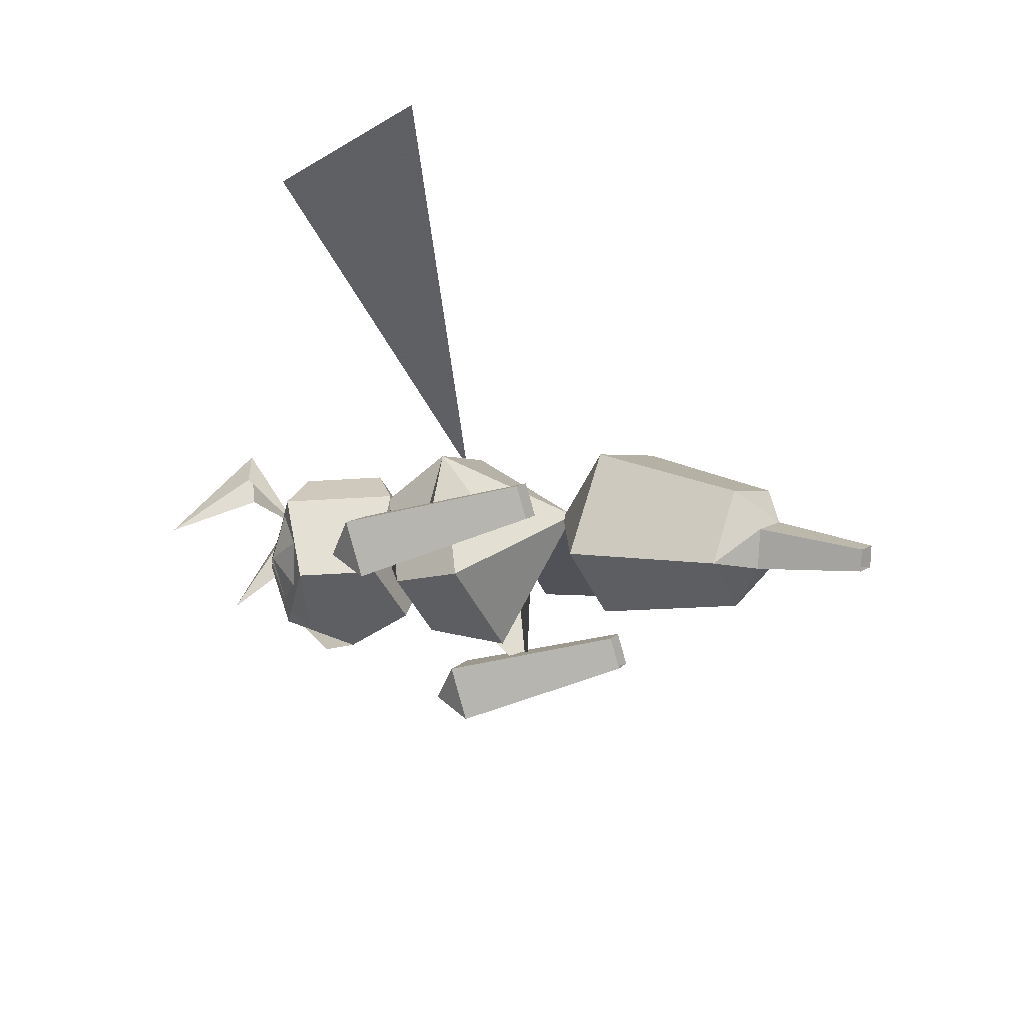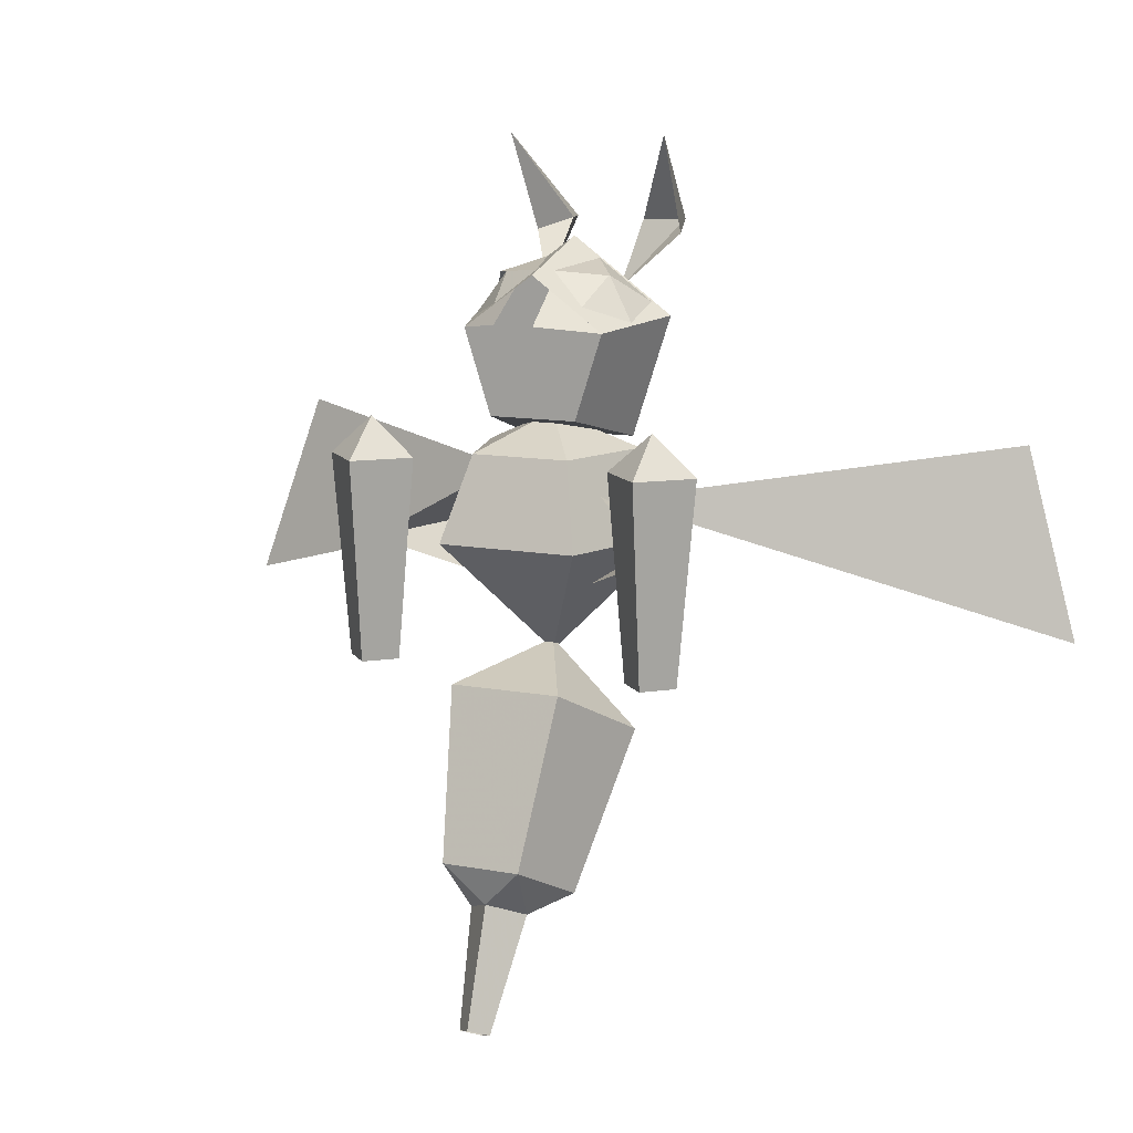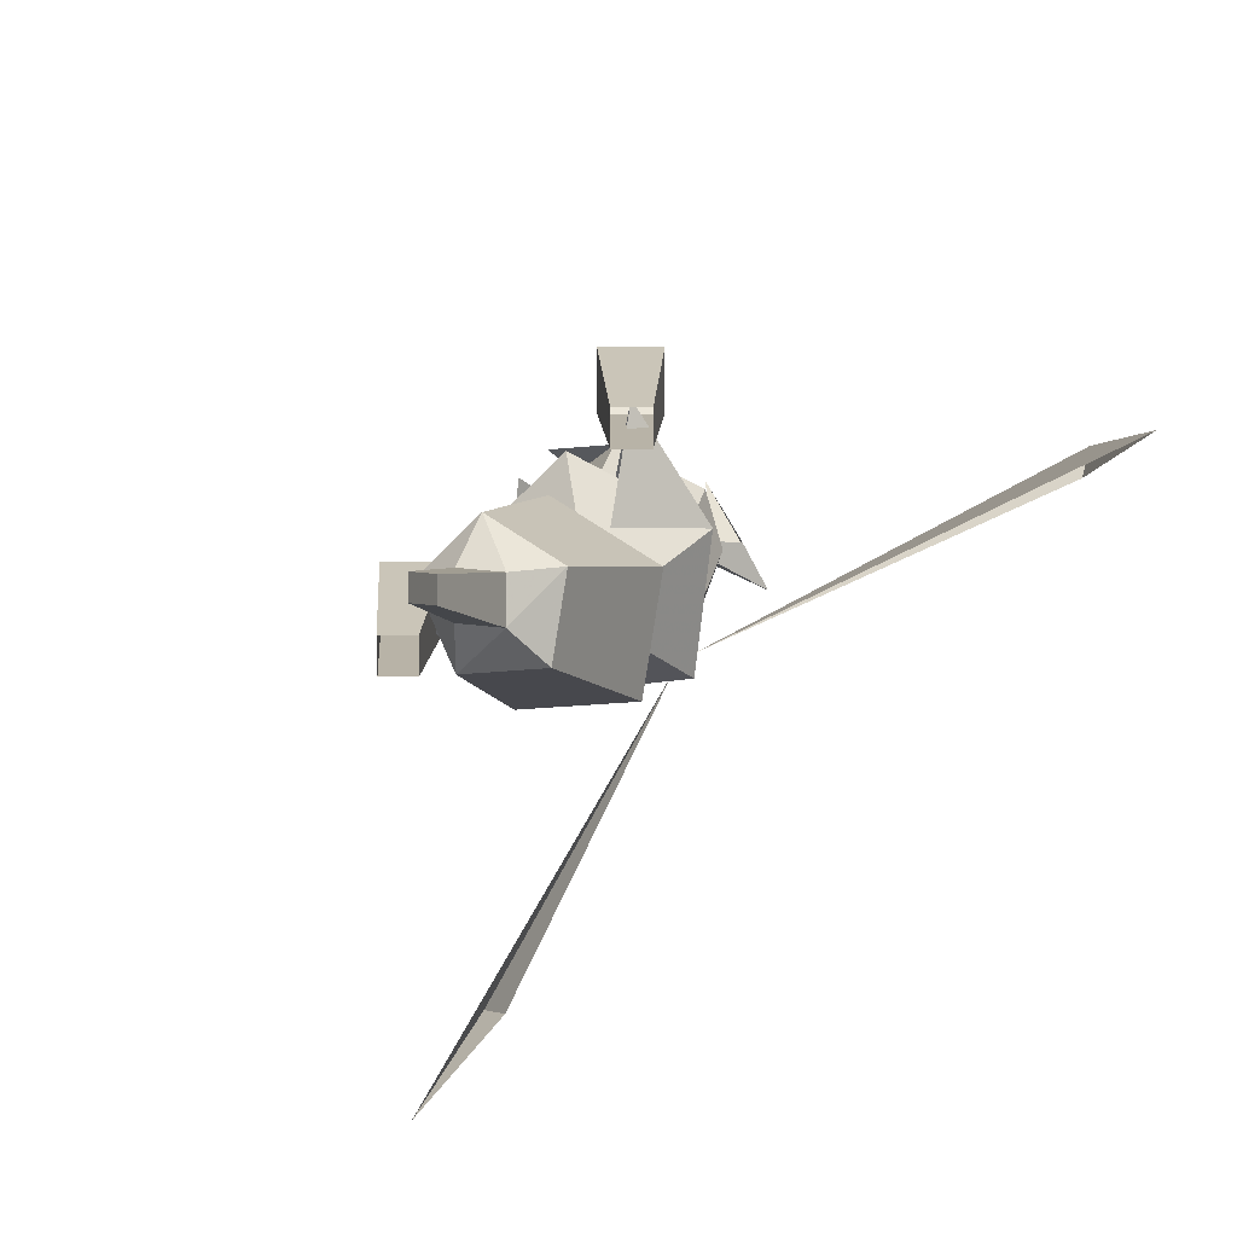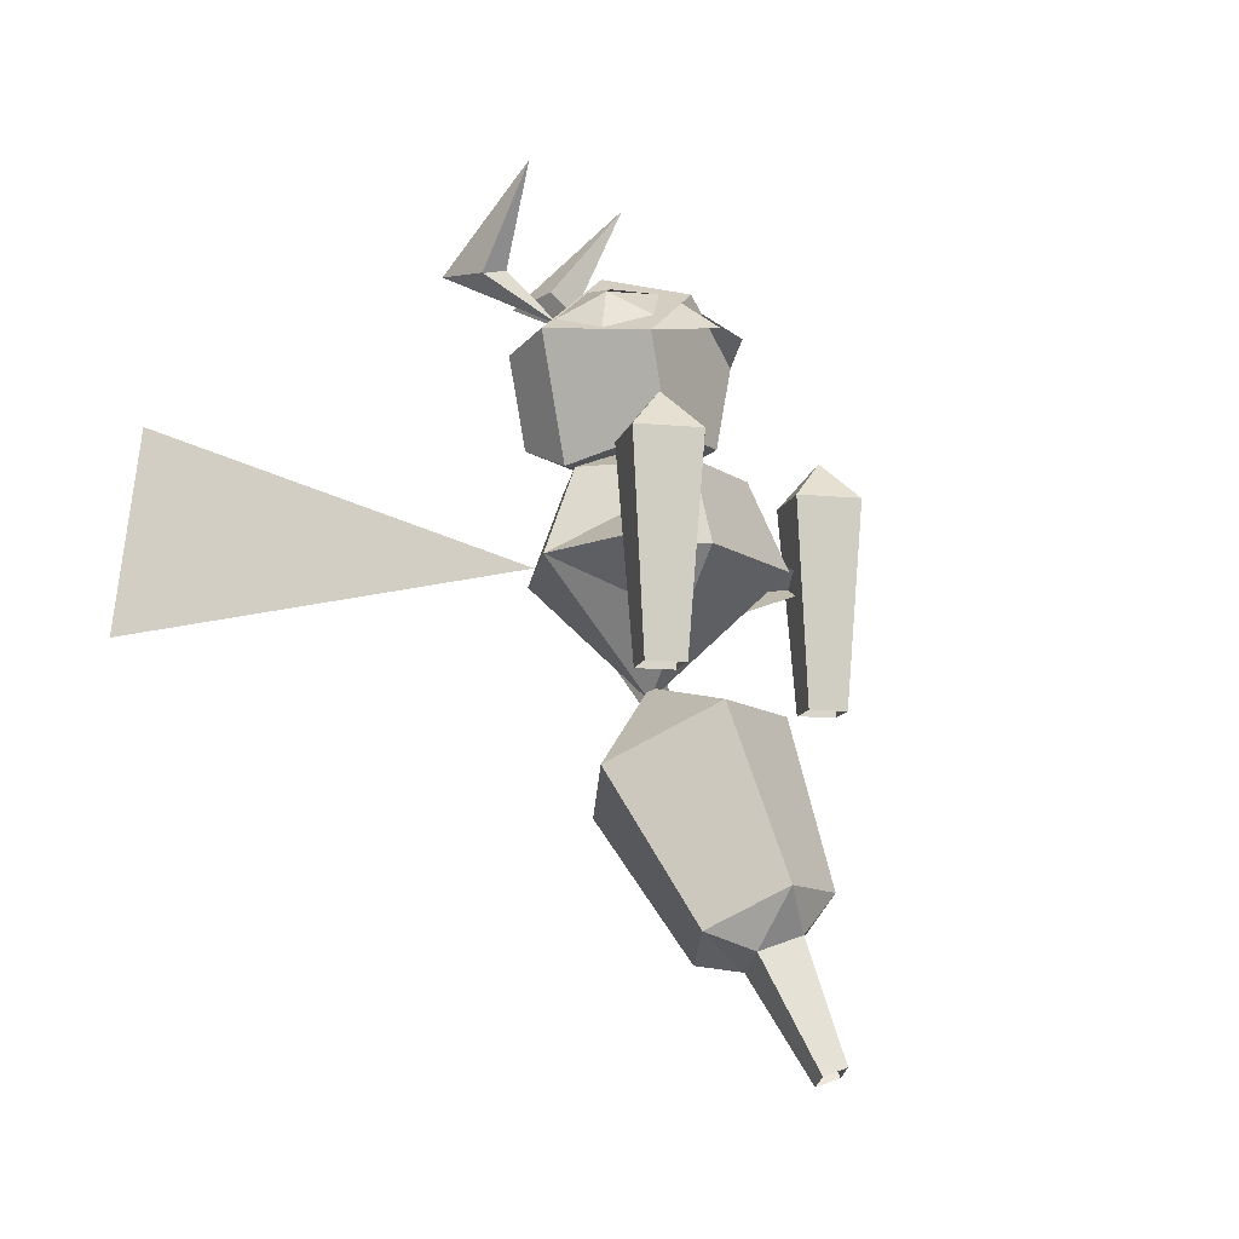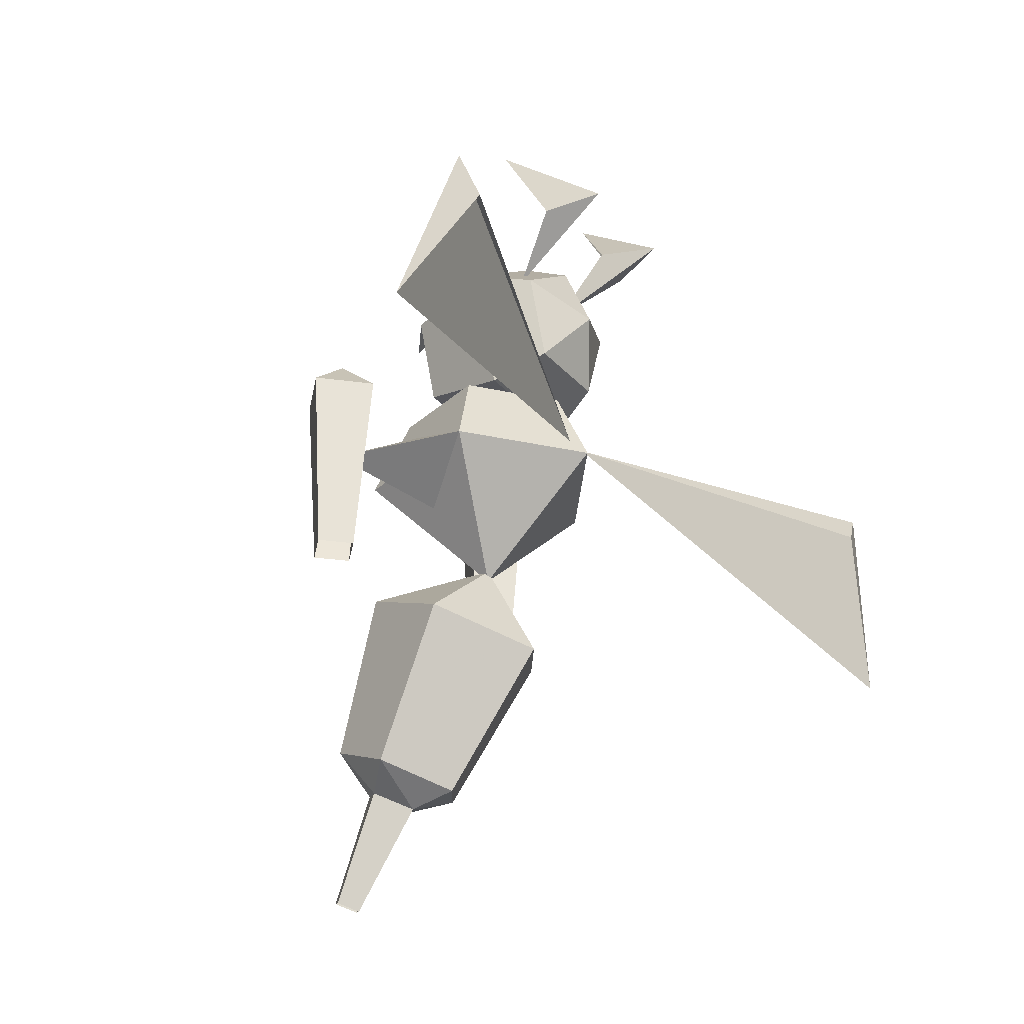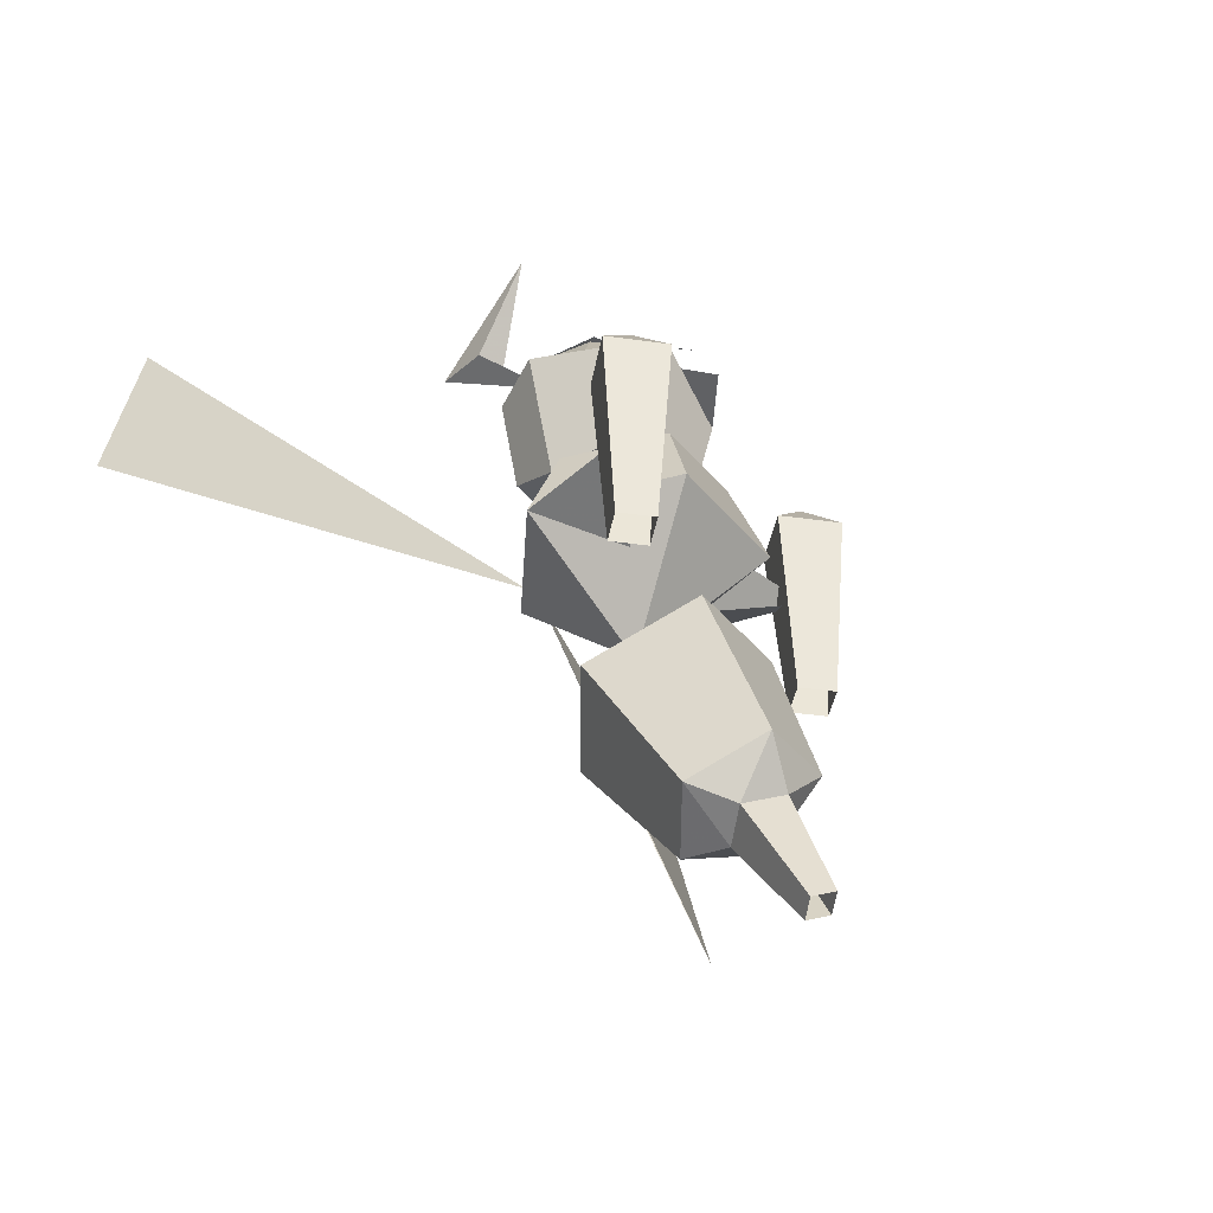
<metadata>
{"format":"obj","ext":"obj","renderer":"f3d","projection":"perspective","resolution":1024,"background":"white","views":[{"elev":-41.6,"azim":112.6,"up":"+Y"},{"elev":11.5,"azim":24.8,"up":"+Z"},{"elev":-73.3,"azim":45.0,"up":"+Z"},{"elev":-11.4,"azim":-58.5,"up":"+Z"},{"elev":-32.0,"azim":124.5,"up":"+Z"},{"elev":-40.3,"azim":-54.9,"up":"+Z"}]}
</metadata>
<code>
v  0.6767 5.424 3.827
v  0.6592 6.479 4.936
v  1.031 7.492 4.889
v  1.356 6.478 4.706
v  1.418 5.544 6.426
v  -1.052 7.492 4.888
v  -0.6805 6.479 4.935
v  -0.6961 5.424 3.826
v  -1.377 6.478 4.705
v  -1.442 5.544 6.424
v  -0.3615 2.645 3.421
v  -0.3242 3.374 3.957
v  -1.268 3.373 3.273
v  1.25 3.373 3.275
v  0.3051 3.374 3.958
v  0.3434 2.645 3.421
v  0.9426 4.38 4.15
v  1.437 4.154 3.39
v  1.438 5.01 3.665
v  0.7943 3.59 3.672
v  0.1525 3.882 4.23
v  -1.455 4.154 3.388
v  -0.9622 4.38 4.15
v  -1.457 5.01 3.664
v  -0.813 3.59 3.671
v  -0.1721 3.882 4.23
v  0.77 3.371 1.8
v  -0.0097 3.374 4.185
v  1.249 6.019 3.267
v  0.7697 6.017 1.792
v  -0.0091 6.567 2.857
v  -0.01 6.02 4.177
v  -1.268 6.019 3.265
v  -0.7861 6.017 1.791
v  -1.108 5.057 1.352
v  1.092 5.057 1.353
v  -0.7858 3.371 1.799
v  1.771 5.06 3.439
v  -0.0103 5.062 4.727
v  -1.789 5.06 3.437
v  0.4746 5.02 4.364
v  1.009 4.264 4.143
v  -1.029 4.264 4.142
v  -0.4947 5.02 4.364
v  6.658 8.647 0.4719
v  0.2041 6.201 0.0014
v  7.084 8.518 1.091
v  8.123 8.094 -2.254
v  -7.1 8.517 1.085
v  -0.2179 6.201 0.0012
v  -6.673 8.647 0.4664
v  -8.134 8.093 -2.261
v  -0.6936 1.311 -5.421
v  -0.5214 2.008 -6.359
v  -0.0016 1.498 -6.1
v  -1.121 2.601 -6.075
v  -0.0014 2.518 -6.617
v  0.6893 1.311 -5.42
v  -0.0001 0.7931 -8.066
v  -0.2807 1.069 -8.206
v  -0.0016 3.398 -6.479
v  1.117 2.601 -6.074
v  0.5184 2.008 -6.358
v  0.2808 1.069 -8.205
v  0.0001 1.344 -8.345
v  -0.9823 2.258 -2.603
v  0.9735 2.258 -2.603
v  1.578 4.082 -3.527
v  -0.0036 5.21 -4.099
v  -1.586 4.082 -3.528
v  -0.005 4.169 -2.11
v  1.229 3.384 0.5799
v  2.541 2.457 -0.2384
v  1.971 4.879 -0.2458
v  0.7622 3.713 -1.065
v  2.543 1.994 -2.309
v  3.003 2.454 -2.311
v  2.54 1.679 1.163
v  3.32 2.458 1.161
v  2.543 2.914 -2.312
v  2.54 3.238 1.158
v  2.083 2.454 -2.311
v  1.76 2.458 1.16
v  -1.984 4.878 -0.2477
v  -0.7738 3.713 -1.065
v  -2.554 2.456 -0.2407
v  -1.243 3.384 0.5788
v  -2.092 2.454 -2.313
v  -1.775 2.458 1.159
v  -2.555 1.678 1.161
v  -2.552 1.994 -2.312
v  -3.335 2.458 1.158
v  -3.012 2.454 -2.313
v  -2.552 2.914 -2.314
v  -2.555 3.238 1.156
v  -0.0049 4.169 -2.317
v  -1.229 2.321 -0.2397
v  -0.0067 6.459 -0.2515
v  0.8569 2.865 1.225
v  1.391 4.673 1.22
v  -0.008 4.174 1.828
v  -0.8717 2.865 1.224
v  1.216 2.321 -0.2386
v  -1.406 4.673 1.219
v  -0.0078 5.791 1.216
v  2.54 2.459 1.834
v  -2.555 2.459 1.832
g Frame_mesh
f -107 -106 -105
f -104 -107 -105
f -105 -106 -103
f -104 -105 -103
f -102 -101 -100
f -99 -102 -100
f -102 -99 -98
f -101 -102 -98
f -97 -96 -95
f -94 -93 -92
f -91 -90 -89
f -88 -90 -91
f -87 -88 -91
f -86 -85 -84
f -86 -83 -85
f -83 -82 -85
f -81 -94 -80
f -79 -78 -77
f -77 -76 -79
f -75 -76 -77
f -74 -75 -77
f -73 -72 -71
f -72 -81 -71
f -72 -70 -81
f -70 -94 -81
f -70 -69 -94
f -69 -80 -94
f -69 -68 -80
f -68 -95 -80
f -68 -73 -95
f -73 -71 -95
f -95 -71 -80
f -78 -74 -77
f -73 -68 -74
f -68 -75 -74
f -68 -69 -75
f -69 -76 -75
f -69 -70 -76
f -70 -79 -76
f -70 -72 -79
f -72 -78 -79
f -72 -73 -78
f -73 -74 -78
f -71 -81 -80
f -67 -87 -66
f -89 -67 -66
f -65 -82 -64
f -84 -65 -64
f -63 -62 -61
f -60 -63 -61
f -60 -61 -62
f -59 -58 -57
f -56 -59 -57
f -58 -59 -56
f -55 -54 -53
f -55 -52 -54
f -52 -51 -54
f -50 -55 -53
f -49 -53 -54
f -48 -49 -54
f -47 -51 -52
f -47 -46 -51
f -46 -45 -51
f -46 -50 -45
f -50 -53 -45
f -44 -45 -53
f -49 -44 -53
f -48 -54 -51
f -43 -48 -51
f -43 -51 -45
f -44 -43 -45
f -55 -50 -42
f -50 -41 -42
f -50 -46 -41
f -46 -40 -41
f -46 -47 -40
f -47 -39 -40
f -47 -52 -39
f -52 -38 -39
f -52 -55 -38
f -55 -42 -38
f -40 -37 -41
f -40 -39 -37
f -39 -38 -37
f -38 -42 -37
f -42 -41 -37
f -36 -35 -34
f -33 -34 -35
f -32 -31 -30
f -31 -29 -30
f -31 -28 -29
f -28 -27 -29
f -28 -26 -27
f -26 -25 -27
f -26 -32 -25
f -32 -30 -25
f -24 -23 -22
f -21 -24 -22
f -20 -19 -18
f -17 -20 -18
f -17 -18 -16
f -15 -17 -16
f -20 -14 -19
f -14 -13 -19
f -14 -15 -13
f -15 -16 -13
f -24 -12 -11
f -24 -10 -12
f -10 -34 -12
f -9 -8 -7
f -9 -6 -5
f -6 -11 -5
f -6 -4 -11
f -4 -24 -11
f -4 -3 -24
f -3 -10 -24
f -3 -8 -10
f -8 -34 -10
f -8 -9 -34
f -9 -5 -34
f -3 -7 -8
f -3 -4 -7
f -4 -6 -7
f -34 -5 -12
f -5 -11 -12
f -6 -9 -7
f -27 -2 -29
f -27 -25 -2
f -25 -30 -2
f -30 -29 -2
f -1 -19 -13
f -1 -18 -19
f -16 -18 -1
f -13 -16 -1

</code>
